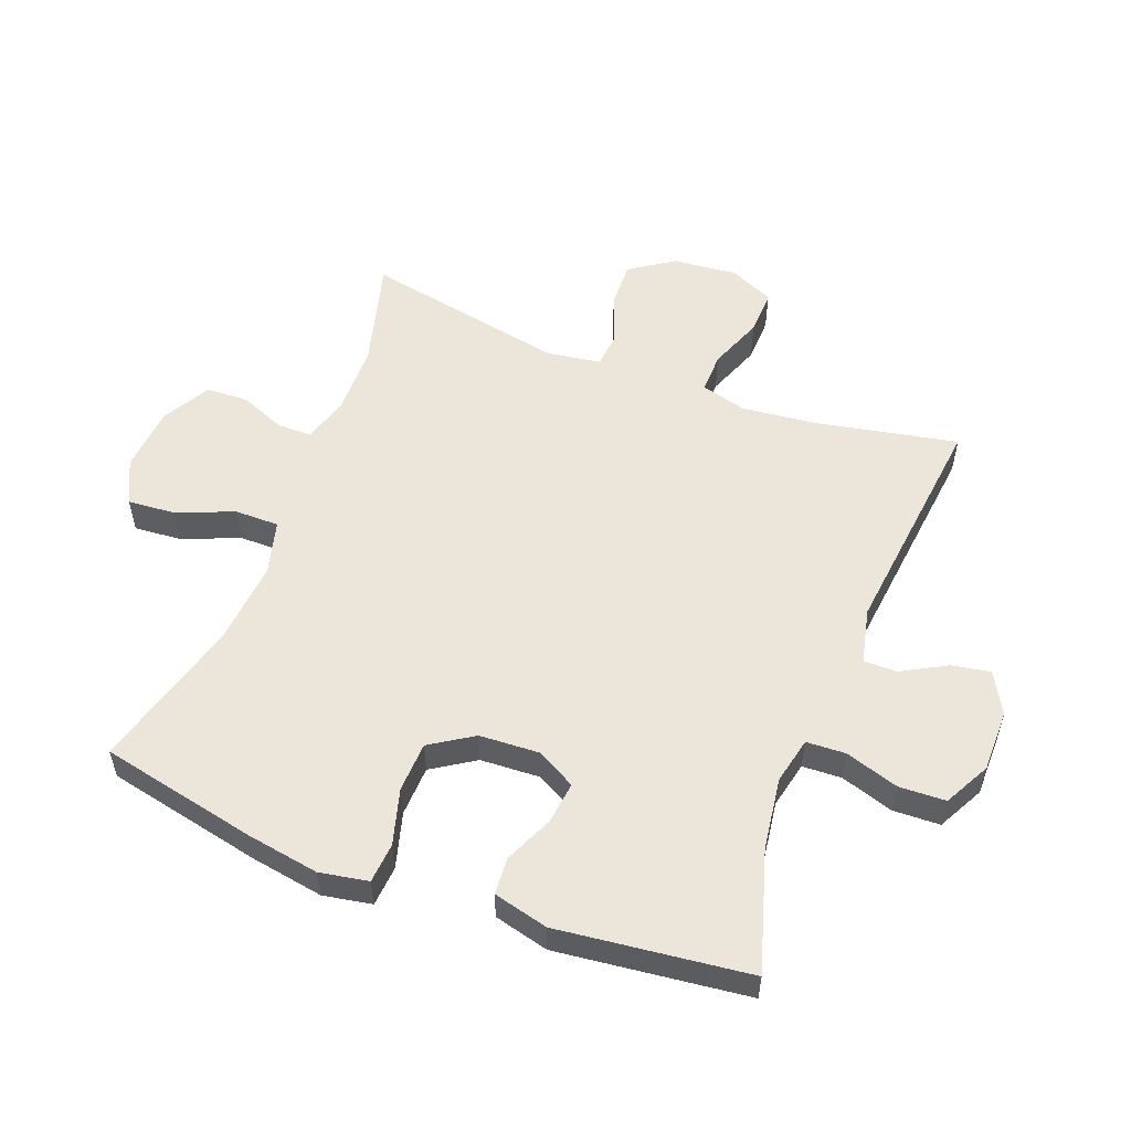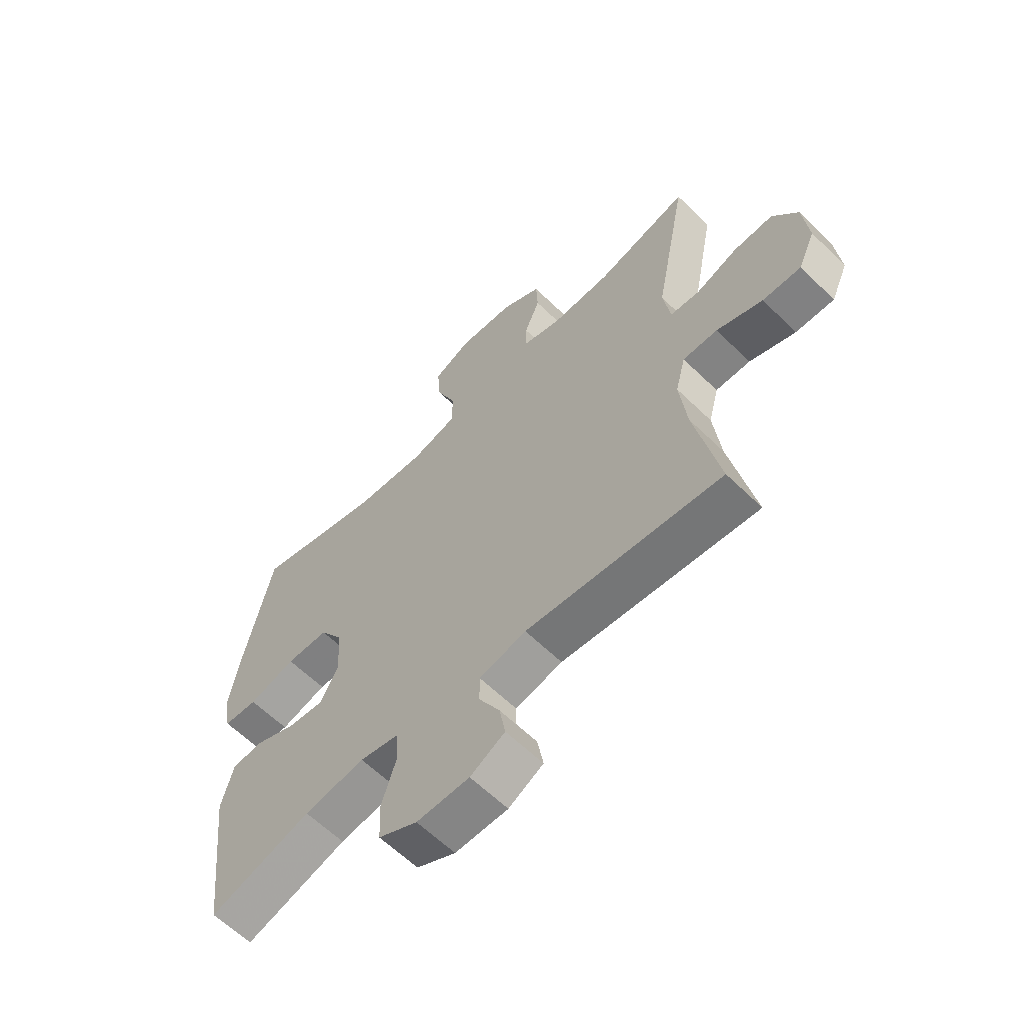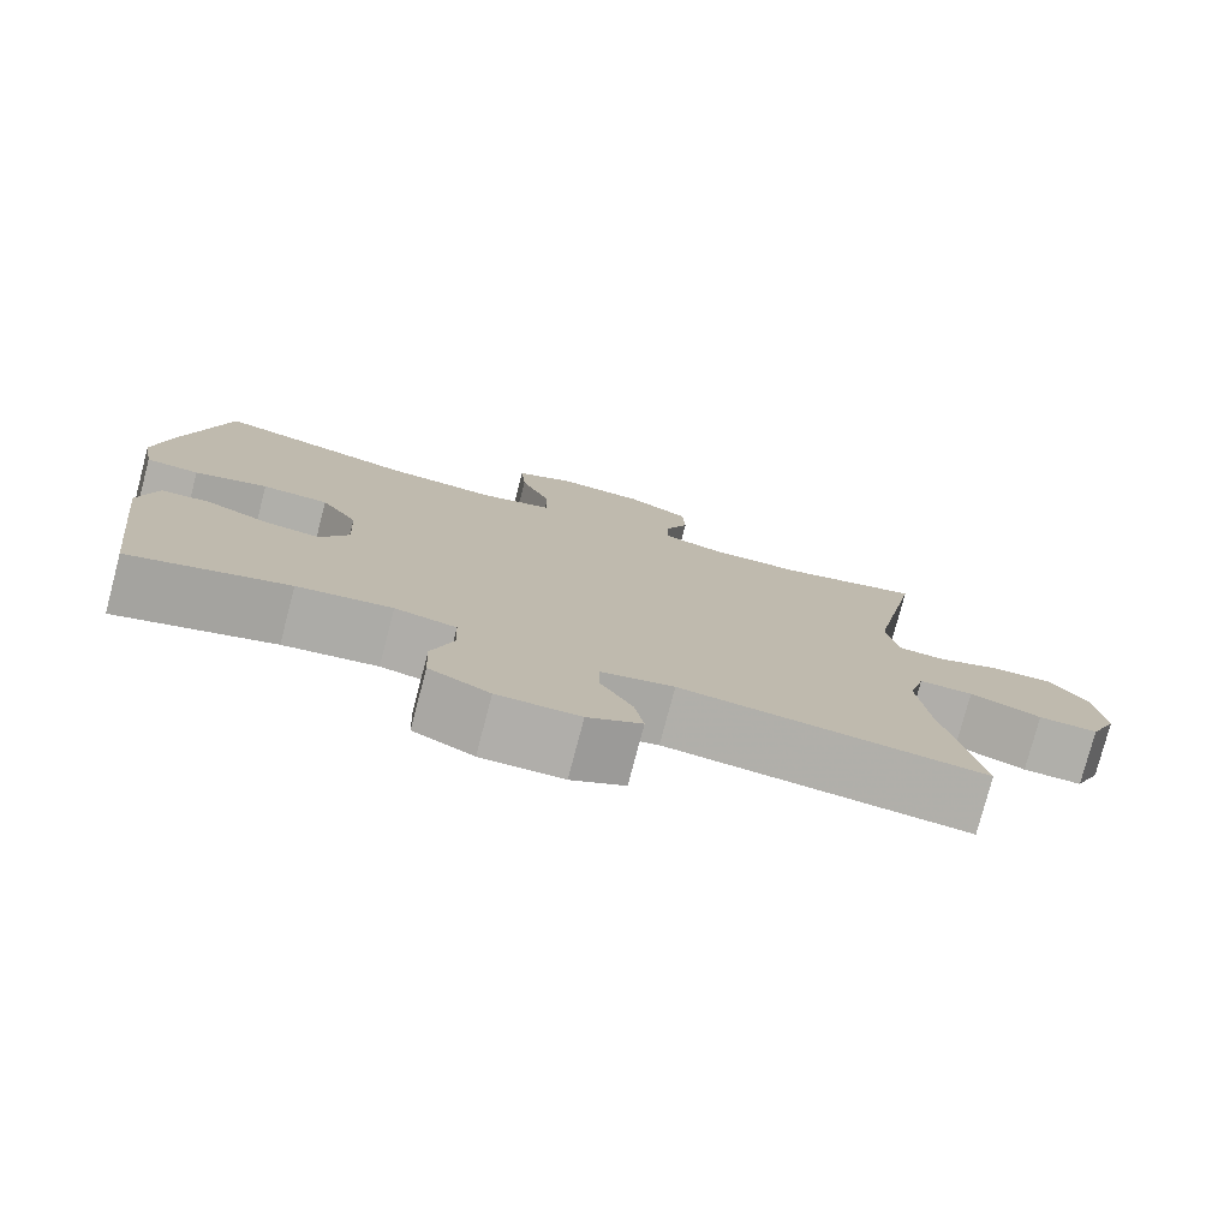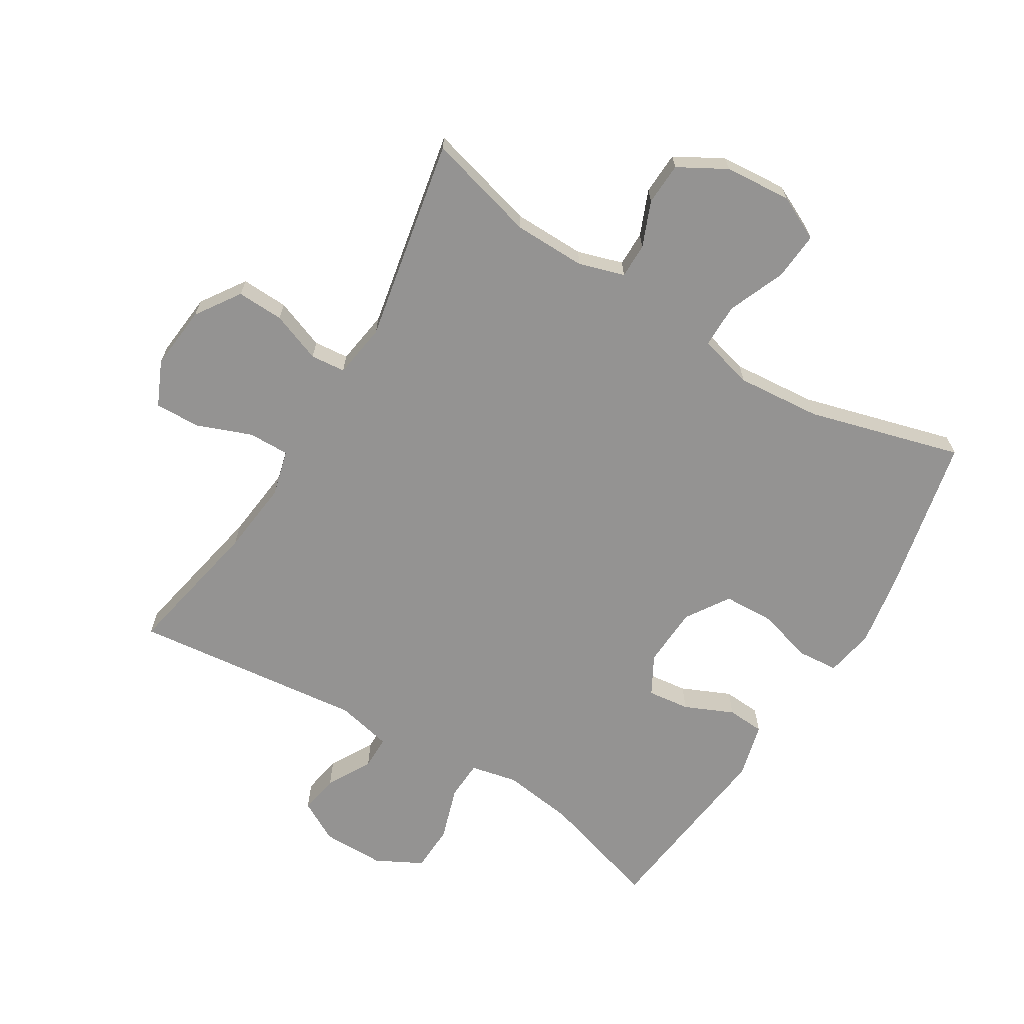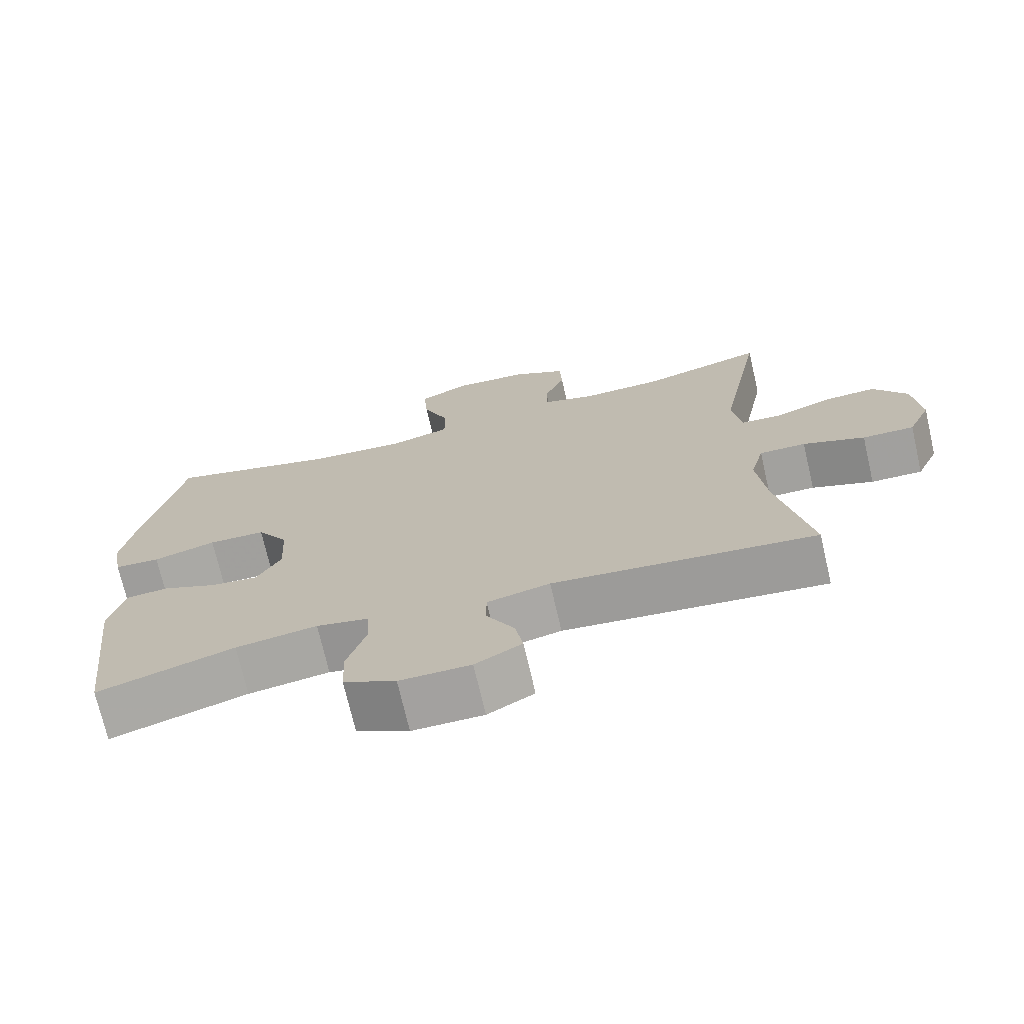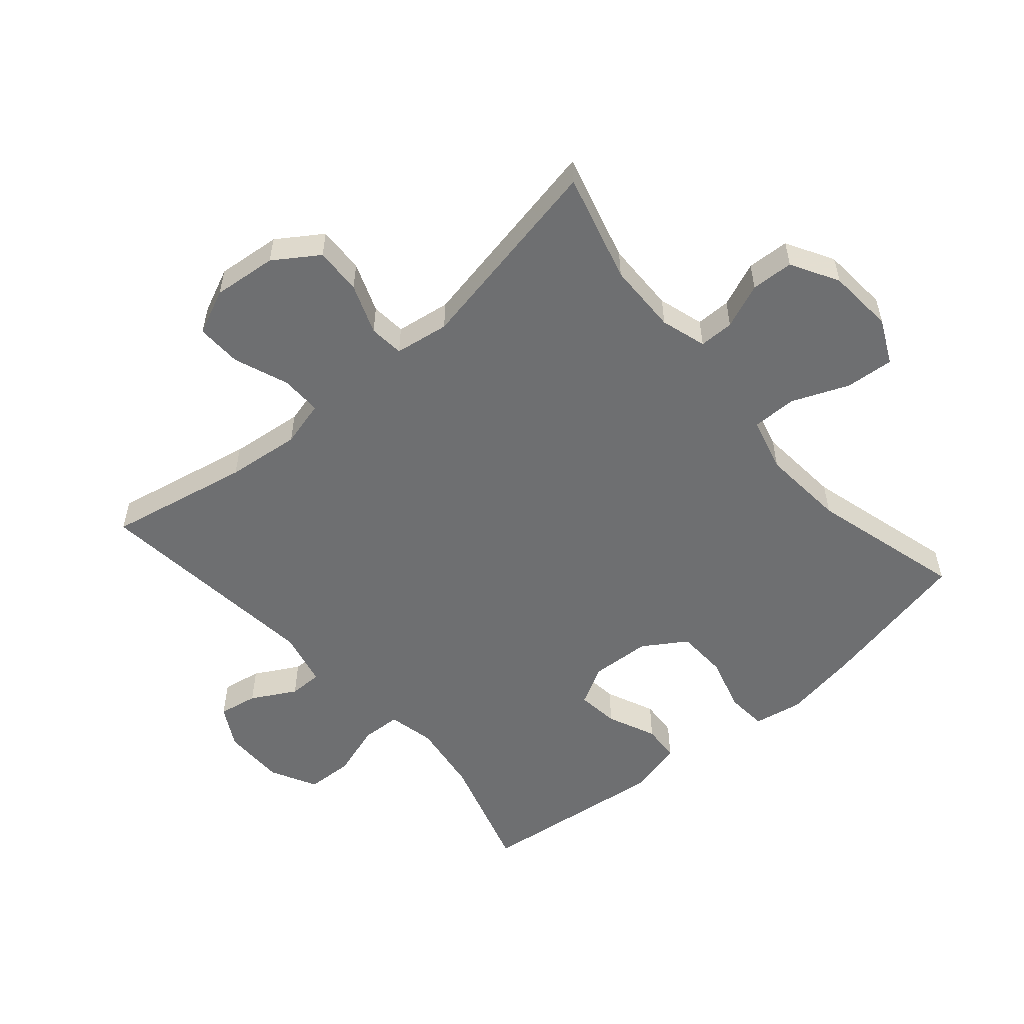
<metadata>
{"format":"obj","ext":"obj","renderer":"f3d","projection":"perspective","resolution":1024,"background":"white","views":[{"elev":54.6,"azim":111.0,"up":"+Y"},{"elev":-61.7,"azim":-134.7,"up":"+Z"},{"elev":-77.8,"azim":165.3,"up":"+Z"},{"elev":-66.8,"azim":-31.3,"up":"+Y"},{"elev":-72.3,"azim":-167.0,"up":"+Z"},{"elev":-54.6,"azim":-49.3,"up":"+Y"}]}
</metadata>
<code>
v 0.5 0.07 0.5
v 0.553 0.07 0.251
v 0.572 0.07 0.136
v 0.558 0.07 0.059
v 0.494 0.07 0.054
v 0.406 0.07 0.079
v 0.326 0.07 0.076
v 0.282 0.07 0.008
v 0.277 0.07 -0.087
v 0.311 0.07 -0.149
v 0.378 0.07 -0.141
v 0.455 0.07 -0.107
v 0.514 0.07 -0.111
v 0.536 0.07 -0.198
v 0.5 0.07 -0.5
v 0.309 0.07 -0.442
v 0.195 0.07 -0.426
v 0.121 0.07 -0.442
v 0.118 0.07 -0.504
v 0.145 0.07 -0.589
v 0.142 0.07 -0.663
v 0.069 0.07 -0.701
v -0.03 0.07 -0.701
v -0.095 0.07 -0.665
v -0.084 0.07 -0.603
v -0.045 0.07 -0.533
v -0.045 0.07 -0.48
v -0.133 0.07 -0.46
v -0.5 0.07 -0.5
v -0.455 0.07 -0.275
v -0.442 0.07 -0.158
v -0.461 0.07 -0.085
v -0.526 0.07 -0.086
v -0.612 0.07 -0.119
v -0.684 0.07 -0.121
v -0.716 0.07 -0.05
v -0.706 0.07 0.051
v -0.659 0.07 0.121
v -0.585 0.07 0.118
v -0.506 0.07 0.088
v -0.451 0.07 0.093
v -0.438 0.07 0.179
v -0.5 0.07 0.5
v -0.327 0.07 0.453
v -0.214 0.07 0.451
v -0.142 0.07 0.473
v -0.142 0.07 0.528
v -0.171 0.07 0.599
v -0.168 0.07 0.666
v -0.093 0.07 0.708
v 0.012 0.07 0.716
v 0.082 0.07 0.682
v 0.076 0.07 0.606
v 0.039 0.07 0.516
v 0.039 0.07 0.446
v 0.125 0.07 0.423
v 0.258 0.07 0.434
v 0.5 0 0.5
v 0.553 0 0.251
v 0.572 0 0.136
v 0.558 0 0.059
v 0.494 0 0.054
v 0.406 0 0.079
v 0.326 0 0.076
v 0.282 0 0.008
v 0.277 0 -0.087
v 0.311 0 -0.149
v 0.378 0 -0.141
v 0.455 0 -0.107
v 0.514 0 -0.111
v 0.536 0 -0.198
v 0.5 0 -0.5
v 0.309 0 -0.442
v 0.195 0 -0.426
v 0.121 0 -0.442
v 0.118 0 -0.504
v 0.145 0 -0.589
v 0.142 0 -0.663
v 0.069 0 -0.701
v -0.03 0 -0.701
v -0.095 0 -0.665
v -0.084 0 -0.603
v -0.045 0 -0.533
v -0.045 0 -0.48
v -0.133 0 -0.46
v -0.5 0 -0.5
v -0.455 0 -0.275
v -0.442 0 -0.158
v -0.461 0 -0.085
v -0.526 0 -0.086
v -0.612 0 -0.119
v -0.684 0 -0.121
v -0.716 0 -0.05
v -0.706 0 0.051
v -0.659 0 0.121
v -0.585 0 0.118
v -0.506 0 0.088
v -0.451 0 0.093
v -0.438 0 0.179
v -0.5 0 0.5
v -0.327 0 0.453
v -0.214 0 0.451
v -0.142 0 0.473
v -0.142 0 0.528
v -0.171 0 0.599
v -0.168 0 0.666
v -0.093 0 0.708
v 0.012 0 0.716
v 0.082 0 0.682
v 0.076 0 0.606
v 0.039 0 0.516
v 0.039 0 0.446
v 0.125 0 0.423
v 0.258 0 0.434
f 51 52 53 54
f 51 54 55
f 50 51 55
f 47 48 49 50
f 46 47 50 55
f 45 46 55 56
f 42 43 44
f 41 42 44 45
f 37 38 39 40
f 37 40 41
f 36 37 41
f 33 34 35 36
f 32 33 36 41
f 31 32 41 45
f 28 29 30
f 27 28 30 31
f 23 24 25 26
f 23 26 27
f 22 23 27
f 19 20 21 22
f 18 19 22 27
f 13 14 15 16
f 11 12 13 16
f 10 11 16 17
f 9 10 17 18
f 3 4 5 6
f 3 6 7
f 57 1 2 3
f 56 57 3 7
f 8 9 18 27
f 27 31 45 56
f 7 8 27 56
f 111 110 109 108
f 112 111 108
f 112 108 107
f 107 106 105 104
f 112 107 104 103
f 113 112 103 102
f 101 100 99
f 102 101 99 98
f 97 96 95 94
f 98 97 94
f 98 94 93
f 93 92 91 90
f 98 93 90 89
f 102 98 89 88
f 87 86 85
f 88 87 85 84
f 83 82 81 80
f 84 83 80
f 84 80 79
f 79 78 77 76
f 84 79 76 75
f 73 72 71 70
f 73 70 69 68
f 74 73 68 67
f 75 74 67 66
f 63 62 61 60
f 64 63 60
f 60 59 58 114
f 64 60 114 113
f 84 75 66 65
f 113 102 88 84
f 113 84 65 64
f 1 58 59 2
f 2 59 60 3
f 3 60 61 4
f 4 61 62 5
f 5 62 63 6
f 6 63 64 7
f 7 64 65 8
f 8 65 66 9
f 9 66 67 10
f 10 67 68 11
f 11 68 69 12
f 12 69 70 13
f 13 70 71 14
f 14 71 72 15
f 15 72 73 16
f 16 73 74 17
f 17 74 75 18
f 18 75 76 19
f 19 76 77 20
f 20 77 78 21
f 21 78 79 22
f 22 79 80 23
f 23 80 81 24
f 24 81 82 25
f 25 82 83 26
f 26 83 84 27
f 27 84 85 28
f 28 85 86 29
f 29 86 87 30
f 30 87 88 31
f 31 88 89 32
f 32 89 90 33
f 33 90 91 34
f 34 91 92 35
f 35 92 93 36
f 36 93 94 37
f 37 94 95 38
f 38 95 96 39
f 39 96 97 40
f 40 97 98 41
f 41 98 99 42
f 42 99 100 43
f 43 100 101 44
f 44 101 102 45
f 45 102 103 46
f 46 103 104 47
f 47 104 105 48
f 48 105 106 49
f 49 106 107 50
f 50 107 108 51
f 51 108 109 52
f 52 109 110 53
f 53 110 111 54
f 54 111 112 55
f 55 112 113 56
f 56 113 114 57
f 57 114 58 1

</code>
